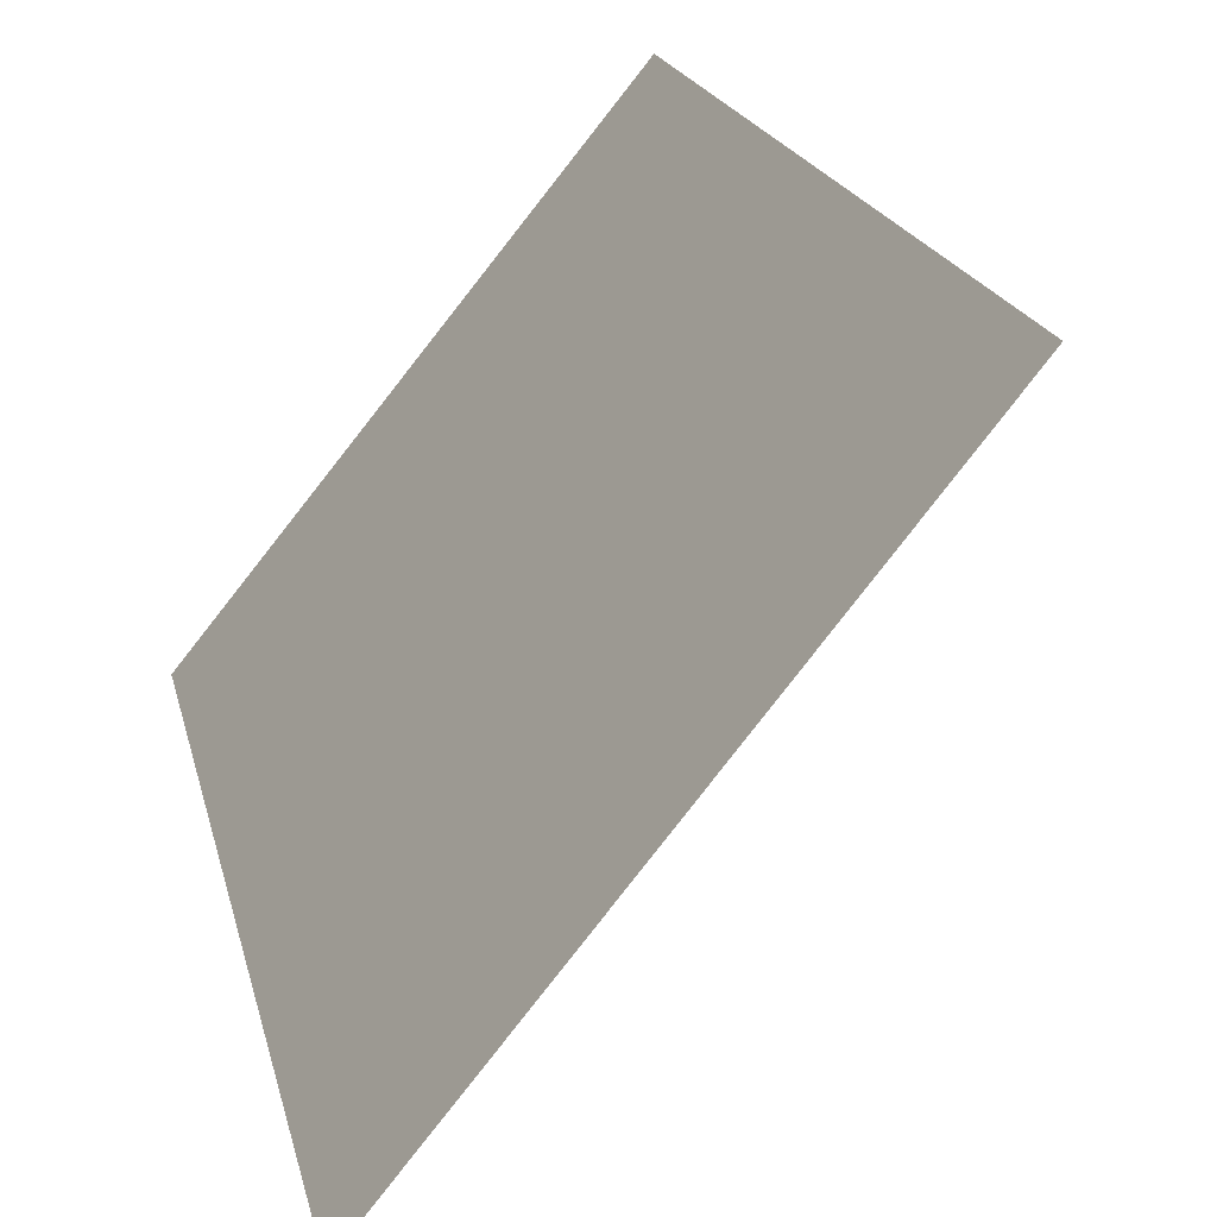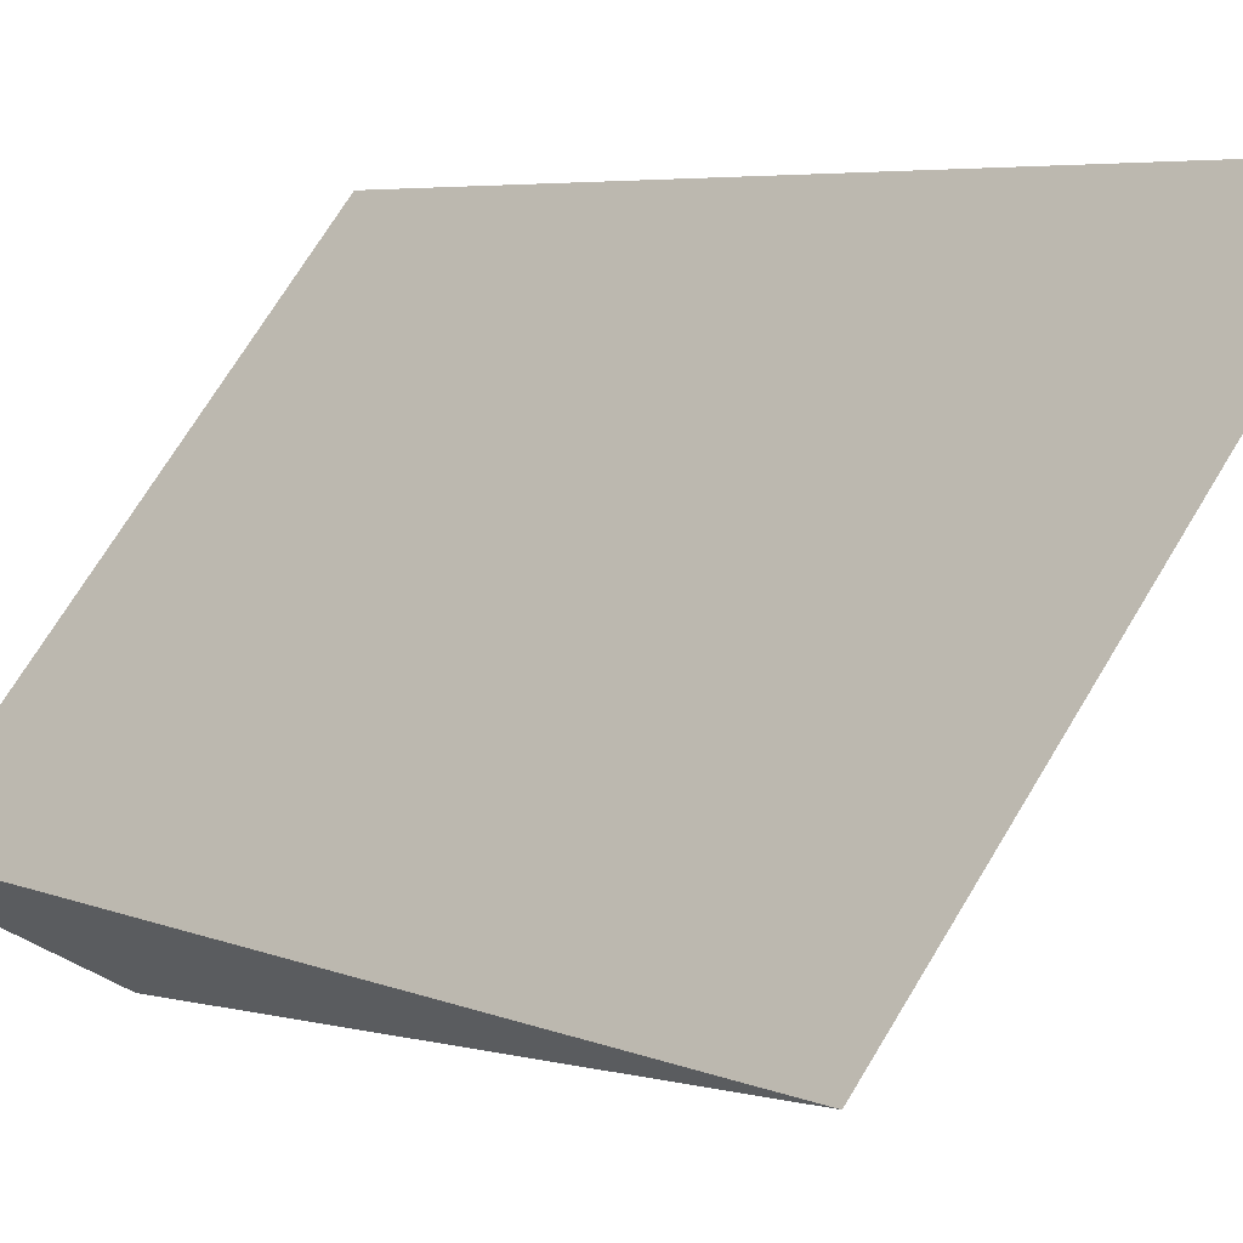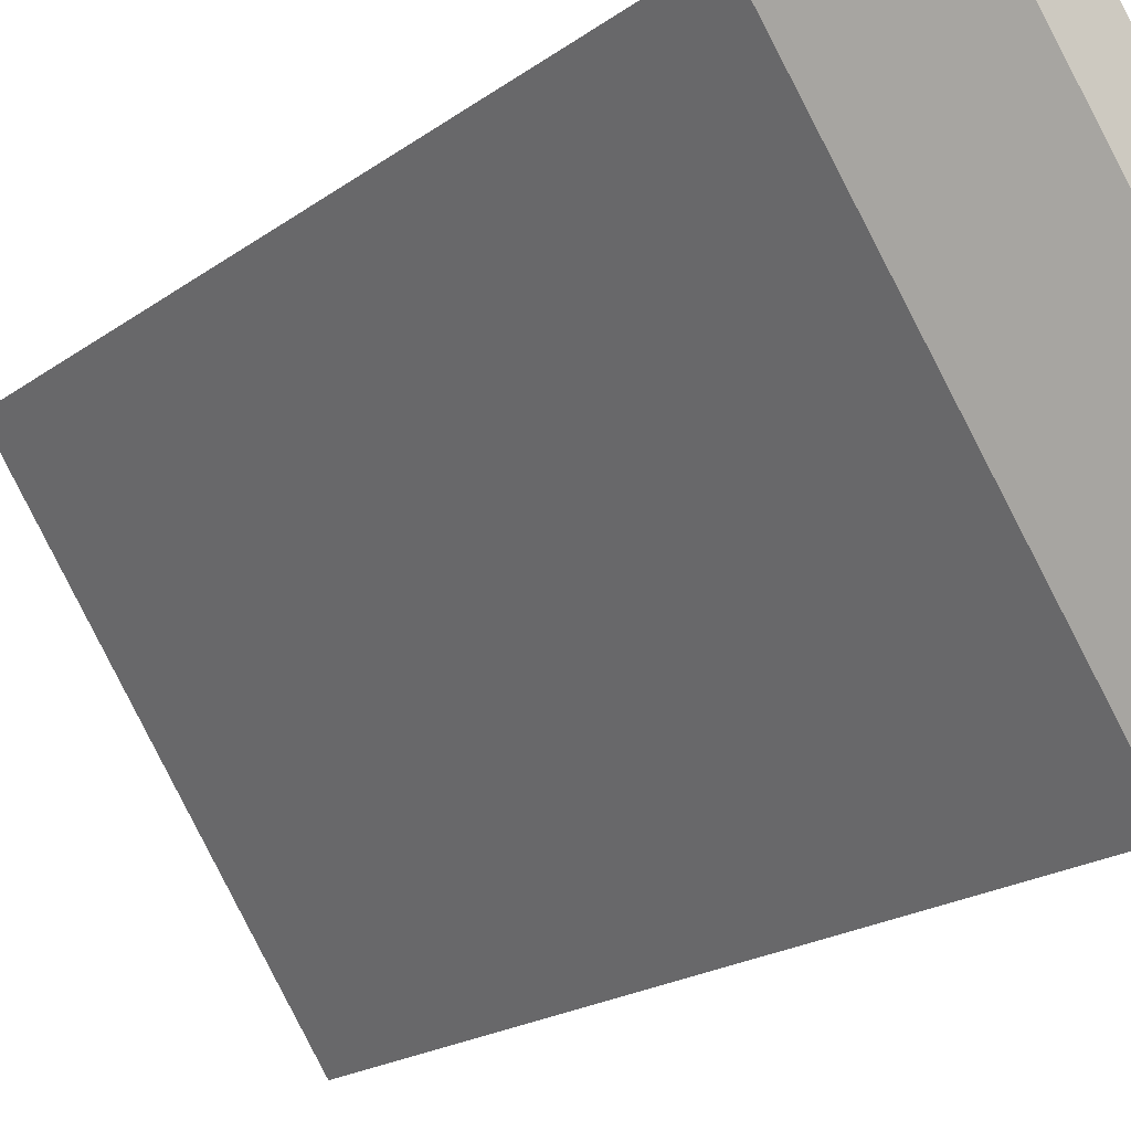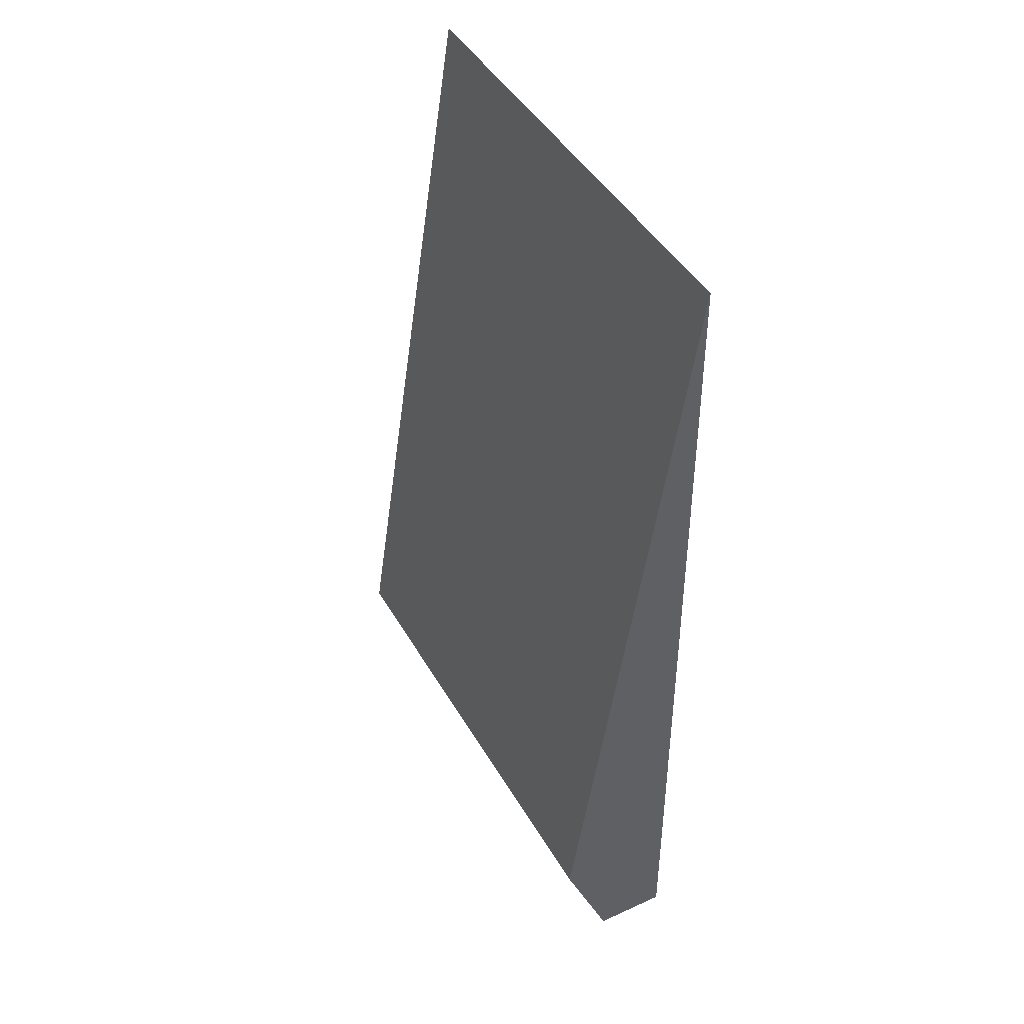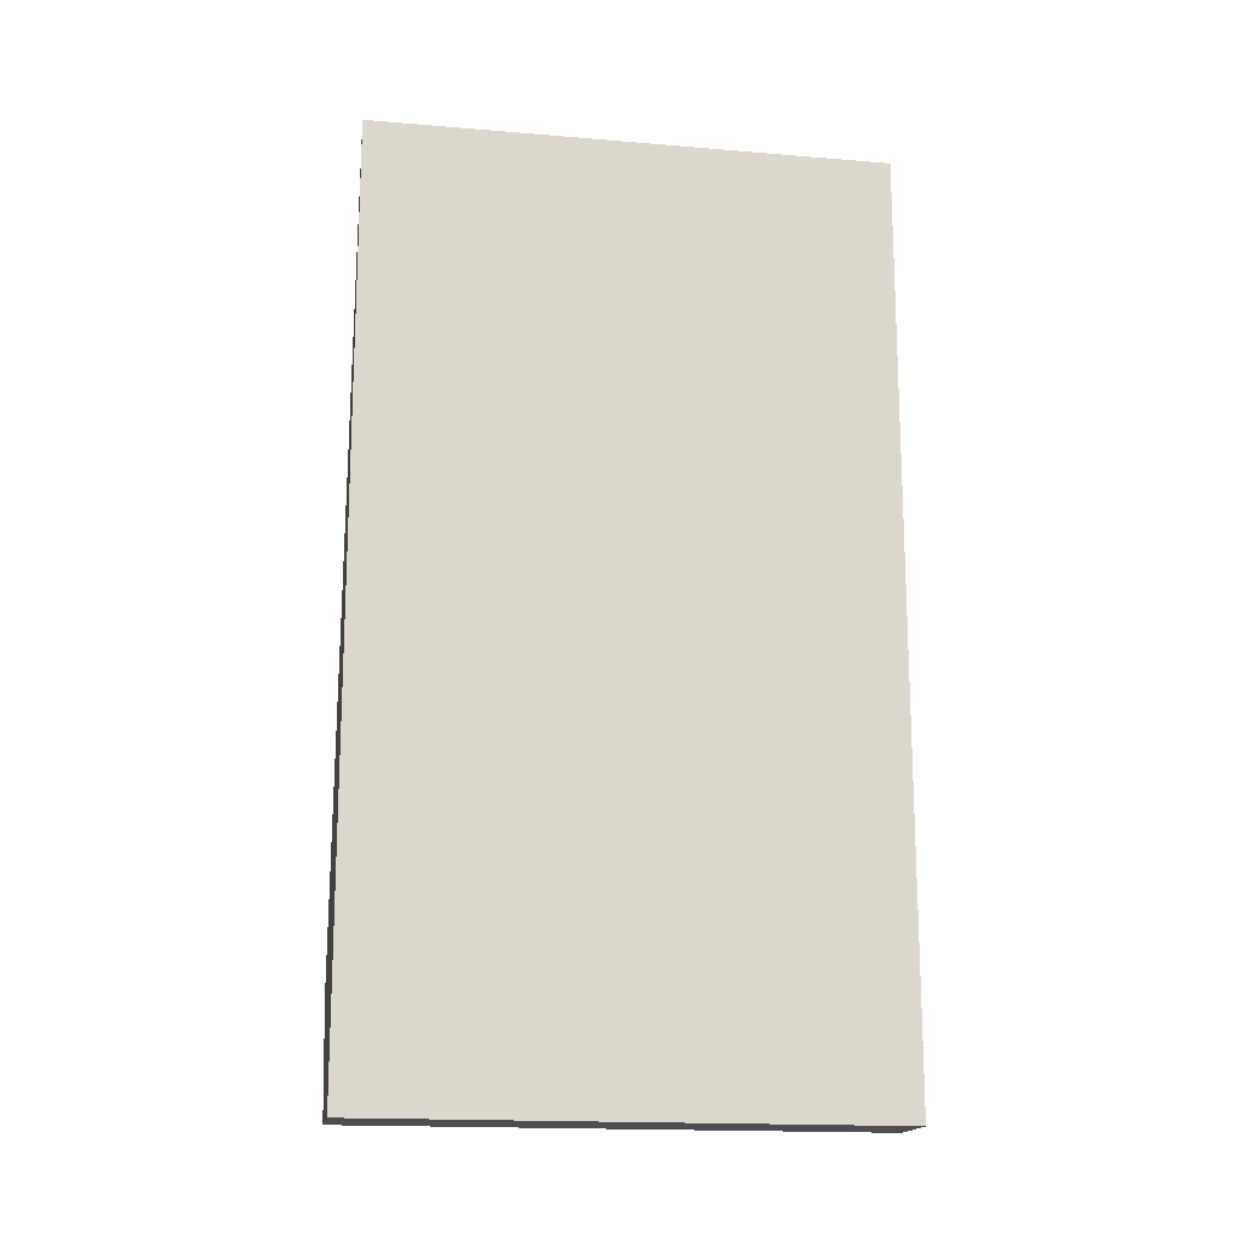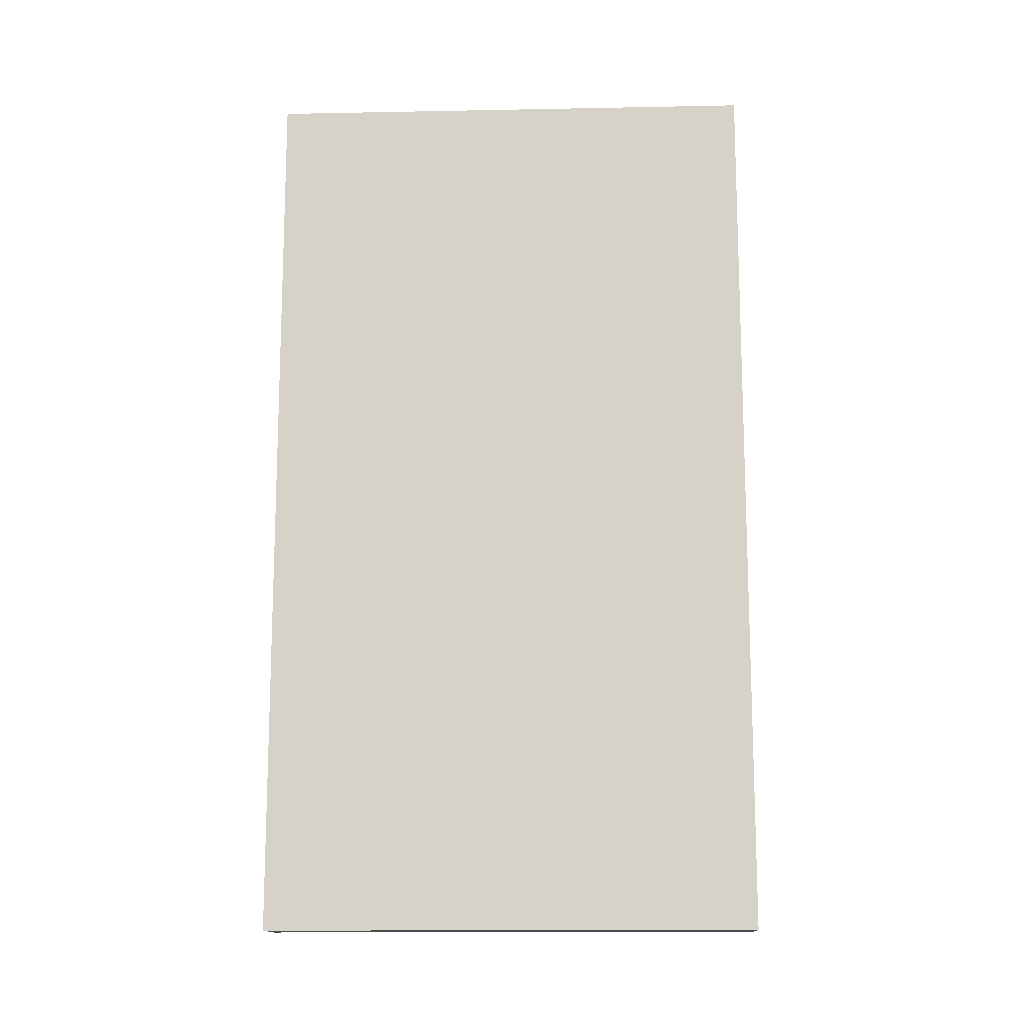
<metadata>
{"format":"obj","ext":"obj","renderer":"f3d","projection":"perspective","resolution":1024,"background":"white","views":[{"elev":15.6,"azim":-10.2,"up":"+Y"},{"elev":4.8,"azim":-34.8,"up":"+Y"},{"elev":-25.6,"azim":136.9,"up":"+Y"},{"elev":44.2,"azim":113.1,"up":"+Z"},{"elev":-16.8,"azim":-138.5,"up":"+Z"},{"elev":-13.8,"azim":-126.3,"up":"+Z"}]}
</metadata>
<code>
o board-13a_lowPoly.001_Cube.049
v -3.151 1.656 1.795
v -2.964 1.505 0.2318
v -3.039 1.566 0
v -3.151 1.656 0
v -3.665 0.7863 0
v -3.778 0.8767 0
v -3.778 0.8766 1.795
v -3.59 0.726 0.2318
f 2 3 4
f 2 4 1
f 8 6 5
f 8 7 6
f 7 1 4
f 4 3 5
f 5 3 2
f 2 1 7
f 7 4 6
f 4 5 6
f 5 2 8
f 2 7 8

</code>
